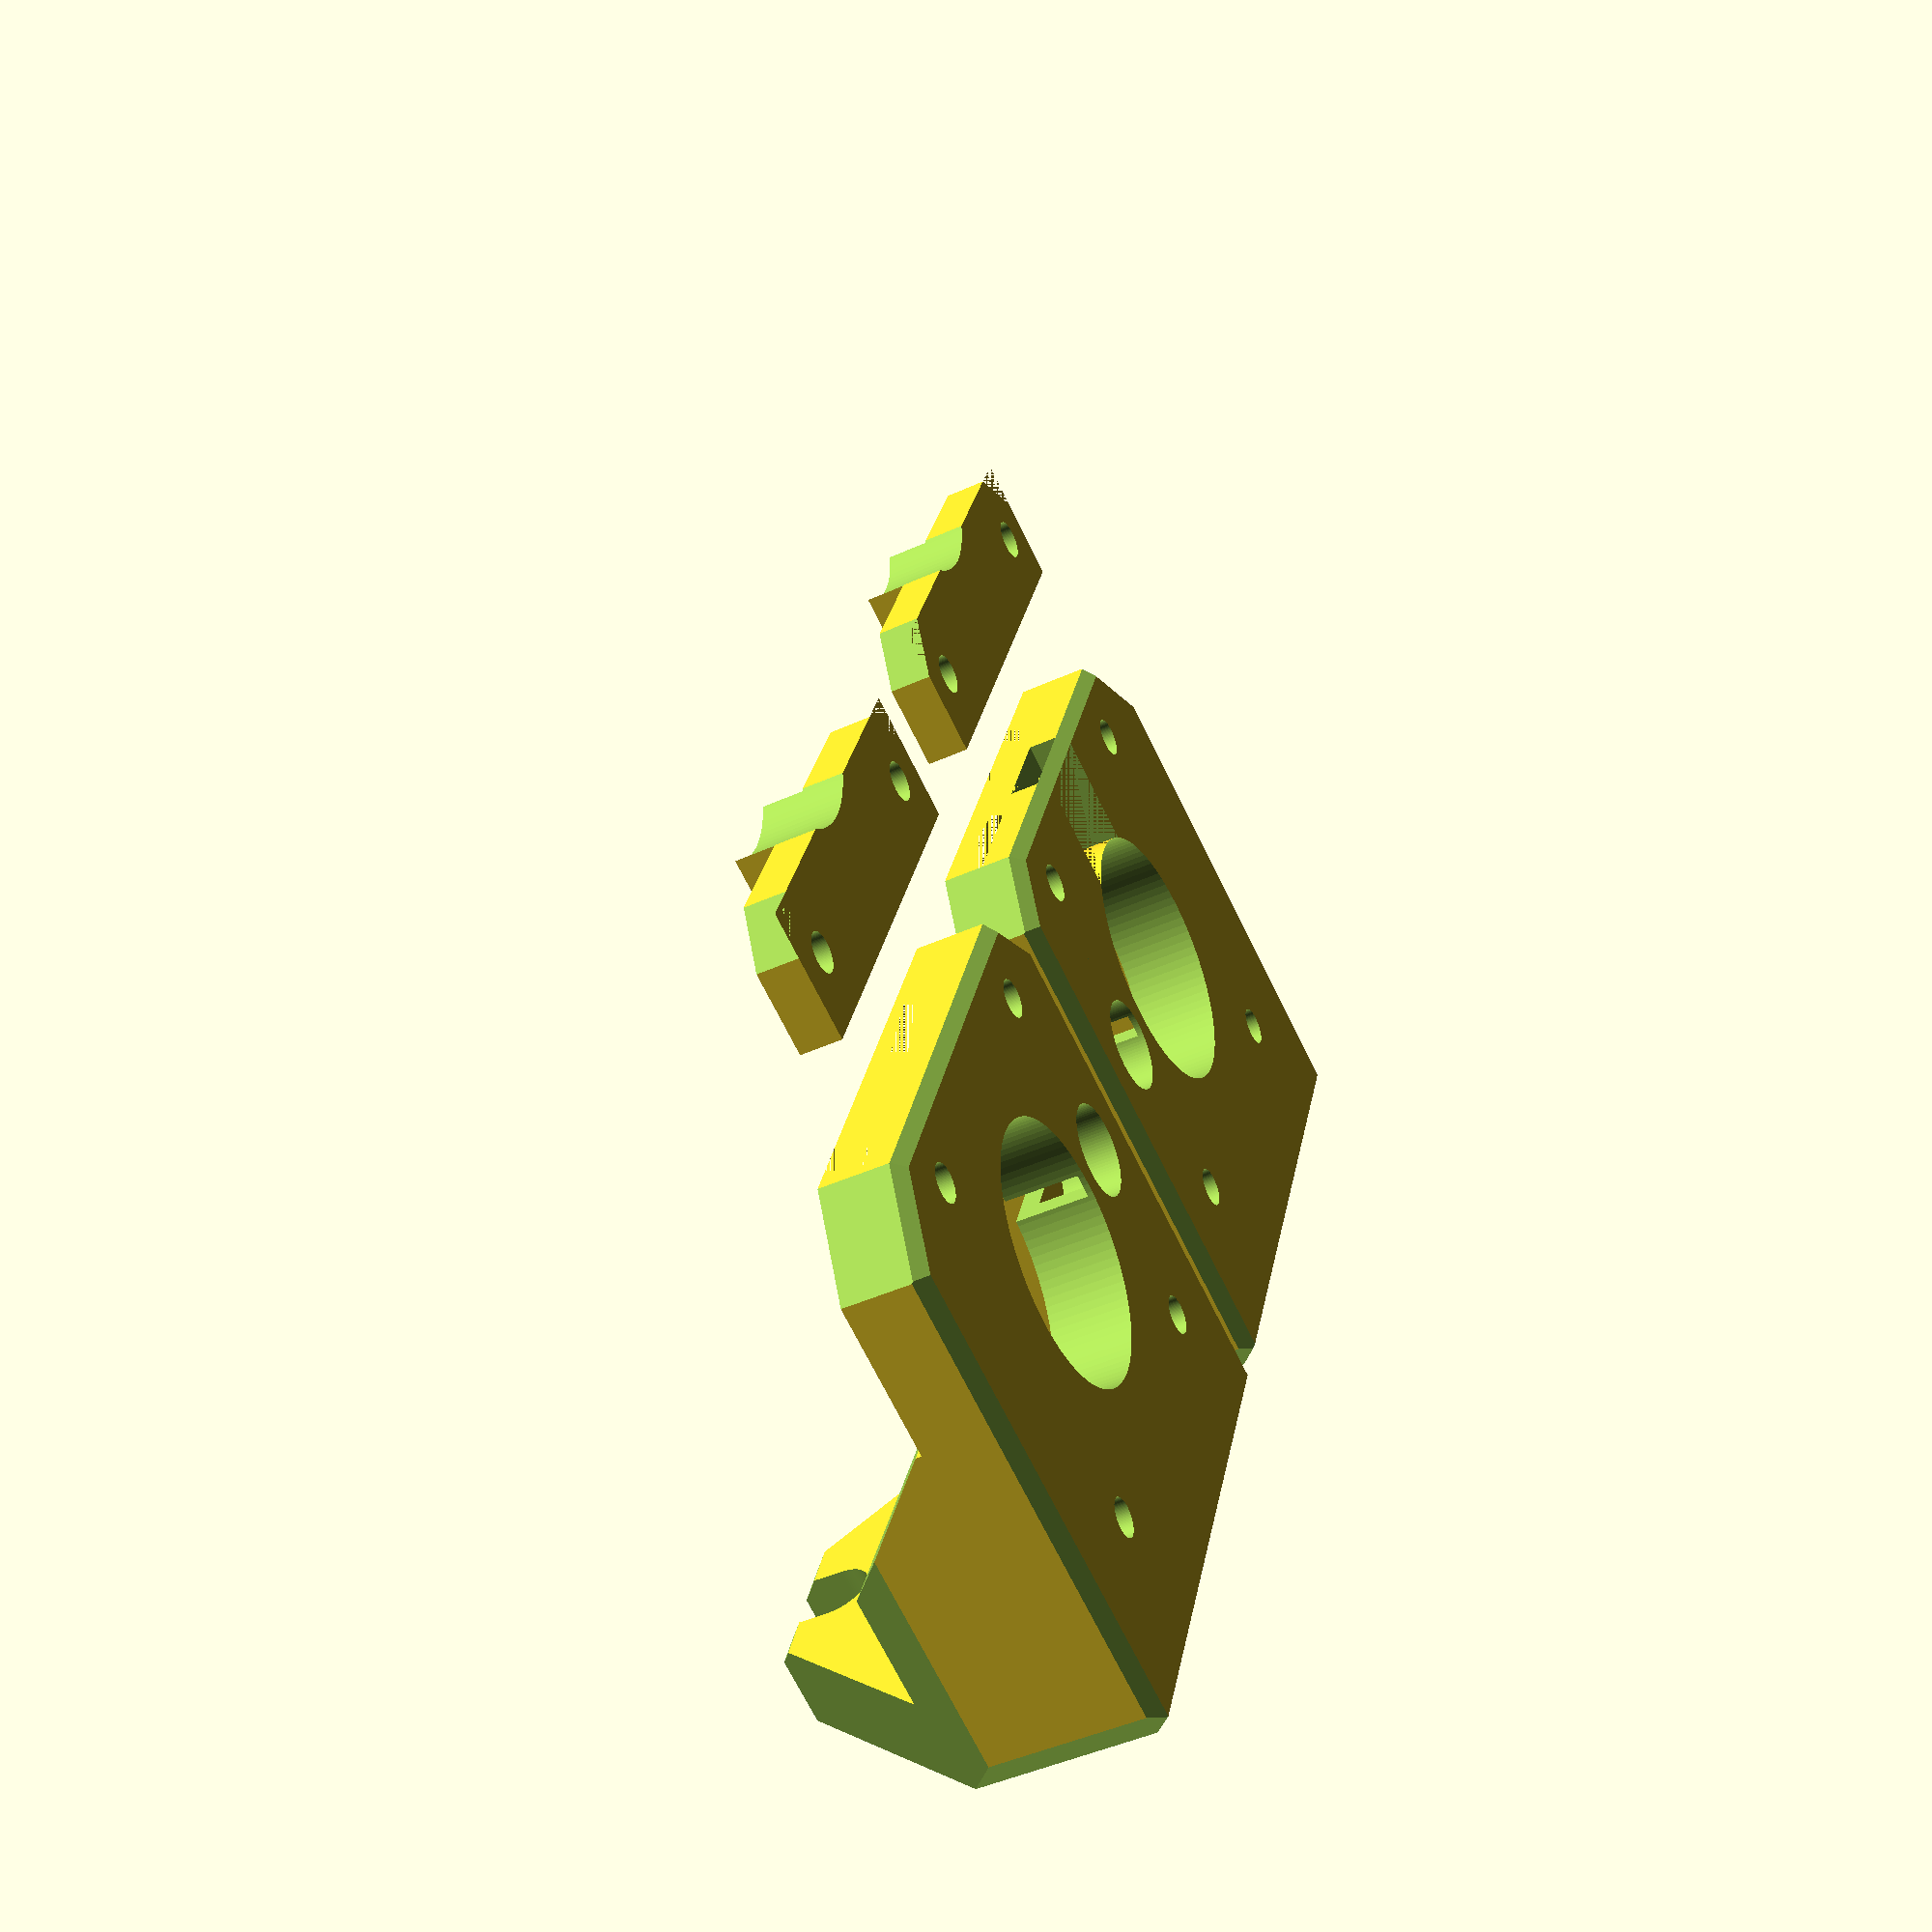
<openscad>
// PRUSA iteration4
// Z axis bottom holder
// GNU GPL v3
// Josef Průša <iam@josefprusa.cz> and contributors
// http://www.reprap.org/wiki/Prusa_Mendel
// http://prusamendel.org

module z_bottom_base()
{
     translate([0,-1.5,0]) cube([7.5,49,16+20]); // plate touching the base
     translate([0,-5,0]) cube([30,3.7,22]); // plate touching the base
     translate([0,42,0]) cube([30,5.5,22]); // plate touching the base
     translate([0,-5,0]) cube([50,52.5,7]); // plate touching the base
}

module z_bottom_fancy()
{
    // corner cutouts
    translate([0.5,-2.5,-2]) rotate([0,0,-45-180]) translate([-15,0,-1]) cube([30,30,51]);
    translate([0.5,40-0.5+5,-2]) rotate([0,0,-45+90]) translate([-15,0,-1]) cube([30,30,51]);

    translate([8,0,12+20+6]) rotate([0,-90,0]) translate([0,-5,0]) cube([30,50,30]);
    translate([21,-2,12+8]) rotate([45,0,0]) rotate([0,-90,0]) translate([0,-5,0]) cube([30,50,30]);
    translate([25,20,12+30]) rotate([-45,0,0]) rotate([0,-90,0]) translate([0,-5,0]) cube([30,50,30]);
    translate([50-2.5,-5+2.5+67,-2]) rotate([0,0,-45-90]) translate([-15,0,-1]) cube([30,30,51]);
   translate([50-2.5,-5+2.5,-2]) rotate([0,0,-45-90]) translate([-15,0,-1]) cube([30,30,51]);

   translate([-38,-10,-2]) rotate([0,45,0]) cube([30,60,30]);

    // Stiffner cut out
    translate([30,0,7.5]) rotate([0,-45,0]) translate([0,-5,0]) cube([30,60,30]);

    translate([-5,-10,-8.0]) rotate([45,0,0]) cube([60,10,10]);
    translate([-5,52.0,-8.5]) rotate([45,0,0]) cube([60,10,10]);
    translate([47,-10,-2]) rotate([0,45,0]) cube([30,60,30]);

    translate([49,37.5,-2]) rotate([0,45,45]) cube([30,30,30]);
    translate([29,-16.7,-2]) rotate([0,45,-45]) cube([30,30,30]);
}

module z_bottom_quick_release(hole = true)
{
    tolerance=0;
    difference()
    {
        // main bar
        union()
        {
            if (hole == false) {
                translate([40-tolerance/2,tolerance/2,3.5]) cube([10.8-tolerance,40-tolerance,3.5]);
                translate([40-tolerance/2,15+tolerance/2,0]) cube([10.8-tolerance,10-tolerance,3.5]);
            } else {
                translate([39.2,0,3.5]) cube([10.8,40,3.5]);
                translate([39.2,15,0]) cube([10.8,10,3.5]);
            }
        }

            // motor opening
        translate([25+4.3,20,-1]) {
            motor_opening();
        }
        translate([25+4.3,20,-1]){
            translate([15.5,15.5,-1]) cylinder(h = 20, r=1.65, $fn=100);
            translate([15.5,-15.5,-1]) cylinder(h = 20, r=1.65, $fn=100);
        }

        // fancy corners
        translate([47,-10,-2]) rotate([0,45,0]) cube([30,60,30]);
        if (hole == false) {
                translate([32+tolerance/2,7,0]) rotate([0,0,-45]) cube([20,3,7]);
                translate([32+tolerance,29,0]) rotate([0,0,45]) cube([20,3,7]);
        } else {
                translate([32,6.8,0]) rotate([0,0,-45]) cube([20,3,7]);
                translate([32,29,0]) rotate([0,0,45]) cube([20,3,7]);
        }
    }
}

module z_bottom_holes()
{
    // Frame mounting screw holes
    translate([-1,10,12]) rotate([0,90,0]) cylinder(h = 20, r=1.6, $fn=100);
    translate([-1,10+20,12]) rotate([0,90,0]) cylinder(h = 20, r=1.6, $fn=100);
    translate([-1,10+10,32]) rotate([0,90,0]) cylinder(h = 20, r=1.6, $fn=100);

    // Frame mounting screw head holes
    translate([4,10,12]) rotate([0,90,0]) cylinder(h = 20, r=3.1, $fn=100);
    translate([4,10+20,12]) rotate([0,90,0]) cylinder(h = 20, r=3.1, $fn=100);
    translate([4,10+10,32]) rotate([0,90,0]) cylinder(h = 20, r=3.1, $fn=100);
    translate([4,10+10-3.1,10+20+2]) cube([10,6.2,10]);
    translate([4,10,38]) rotate([0,45,0]) cube([10,20,10]);

    // Z rod holder
    difference() {

    translate([25+4.3,3,-0.1]) rotate([0,0,0]) cylinder(h = 5.6, r=4, $fn=100);
    translate([23.3,-5,5.45-0.222]) cube([5,20,5]);
    translate([23.3+7,-5,5.45-0.22]) cube([5,20,5]);

    }

   translate([25+4.3-1,2,4.5]) rotate([0,0,0]) cube([2,10,3]) ;
    // translate([25+4.3,3,-2.1]) rotate([0,0,0]) cylinder(h = 2.6, r1=6, r2=4, $fn=100);
    translate([25+4.3-1,3,0.5]) cube([2,10,8]); // it's bit up because it helps with printing

    // motor mounting
    translate([25+4.3,20,-1]){
        translate([15.5,15.5,-1]) cylinder(h = 20, r=1.65, $fn=100);
        translate([15.5,-15.5,-1]) cylinder(h = 20, r=1.65, $fn=100);
        translate([-15.5,15.5,-1]) cylinder(h = 20, r=1.65, $fn=100);
        translate([-15.5,-15.5,-1]) cylinder(h = 20, r=1.65, $fn=100);

        // translate([15.5,15.5,-0.5]) cylinder(h = 2, r1=4.5, r2=3.2,$fn=100);
        // translate([15.5,-15.5,-0.5]) cylinder(h = 2, r1=4.5, r2=3.2, $fn=100);
        // translate([-15.5,15.5,-0.5]) cylinder(h = 2, r1=4.5, r2=3.2, $fn=100);
        // translate([-15.5,-15.5,-0.5]) cylinder(h = 2, r1=4.5, r2=3.26, $fn=100);

        motor_opening();
    }

}

module motor_opening() {
    // motor opening
    translate([0,0,-1]) cylinder(h = 20, r=11.2, $fn=100);
    // translate([0,0,-0]) cylinder(h = 2, r2=11.2, r1=12, $fn=100);

    // #difference()
    // {
    //     union()
    //     // fancy corners
    //     translate([32,7,0]) rotate([0,0,-45]) cube([20,3,7]);
    //     translate([32,29,0]) rotate([0,0,45]) cube([20,3,7]);
    //     translate([17.15,-20,3.5]) cube([10,60,2]);
    //     translate([3.85,-20,3.5]) cube([10,60,2]);
    //     translate([-27.15,-20,3.5]) cube([10,60,2]);
    //     translate([-13.85,-20,3.5]) cube([10,60,2]);

    // }
}



module z_bottom_right()
{
    difference()
    {
        difference()
        {
            z_bottom_base();
            z_bottom_quick_release();
            z_bottom_fancy();
            z_bottom_holes();
        }
        translate([7.3,24,14]) rotate([90,180,90]) linear_extrude(height = 0.6)
        { text("v5.3",font = "helvetica:style=Bold", size=3); }

        translate([7,24,25]) rotate([90,180,90]) linear_extrude(height = 0.9)
        { text("R",font = "helvetica:style=Bold", size=8); }

    }

     translate([110,0,7]) rotate([0,180,0]) z_bottom_quick_release(true);
}

module z_bottom_left()
{
    difference()
    {
        translate([0,-13,0]) mirror([0,1,0])
        difference()
        {
            z_bottom_base();
            z_bottom_quick_release();
            z_bottom_fancy();
            z_bottom_holes();
        }
        translate([7.3,-28.5,14]) rotate([90,180,90]) linear_extrude(height = 0.6)
        { text("v5.3",font = "helvetica:style=Bold", size=3); }

        translate([7,-29,25]) rotate([90,180,90]) linear_extrude(height = 0.9)
        { text("L",font = "helvetica:style=Bold", size=8); }

    }

    translate([0,-13,0]) mirror([0,1,0]) translate([110,0,7]) rotate([0,180,0]) z_bottom_quick_release(true);
}




z_bottom_right();
z_bottom_left();














</openscad>
<views>
elev=44.9 azim=338.8 roll=118.0 proj=p view=wireframe
</views>
